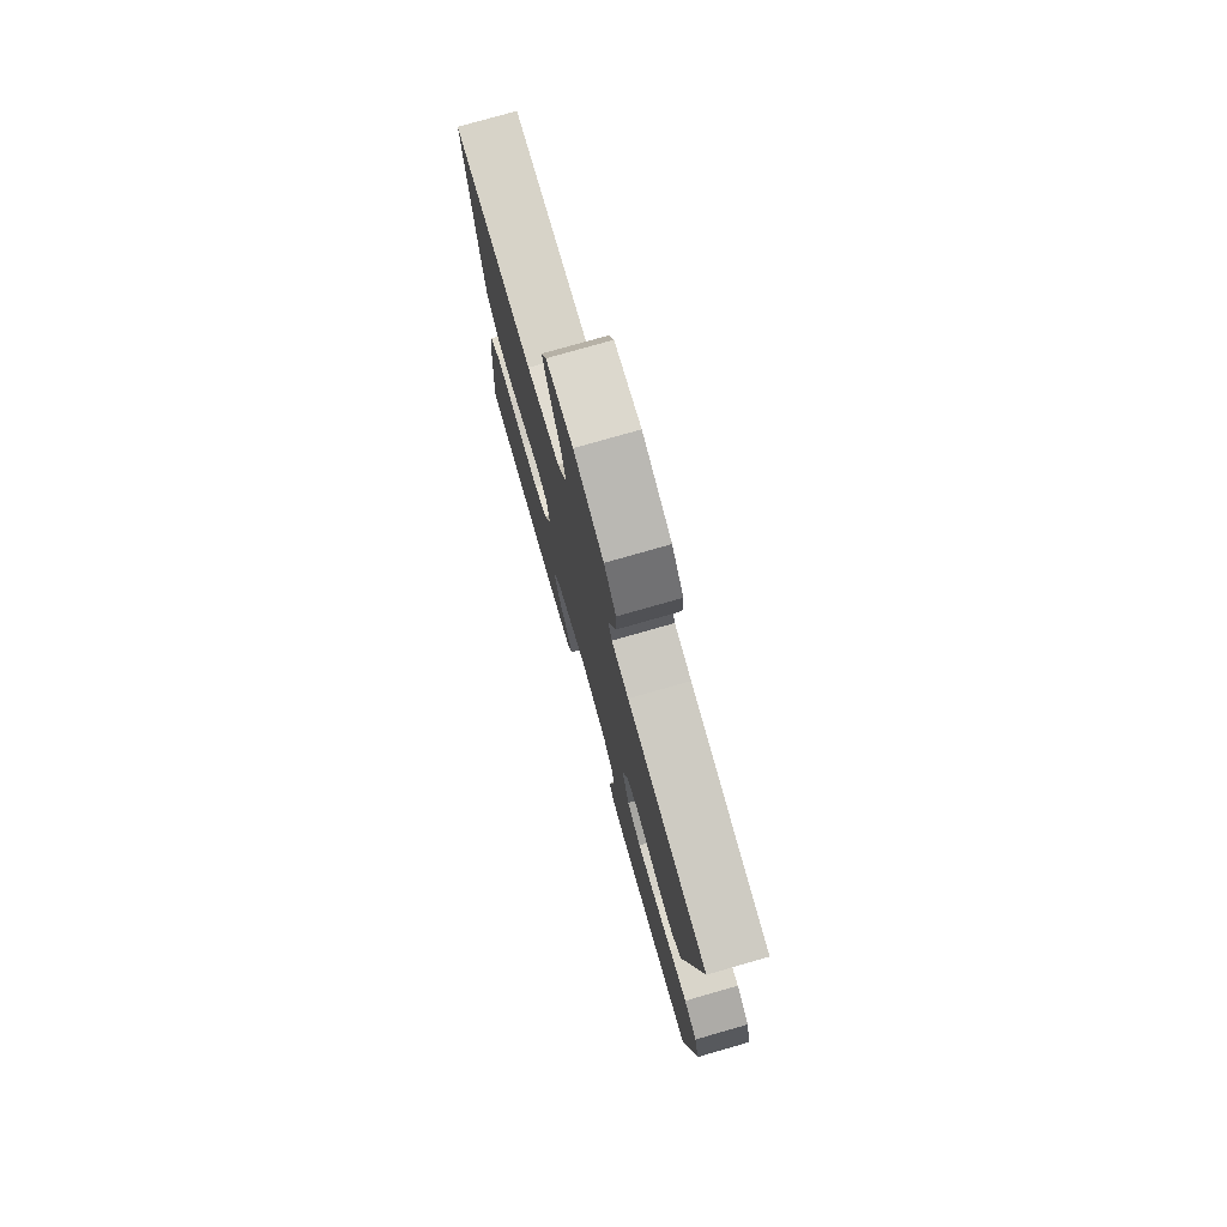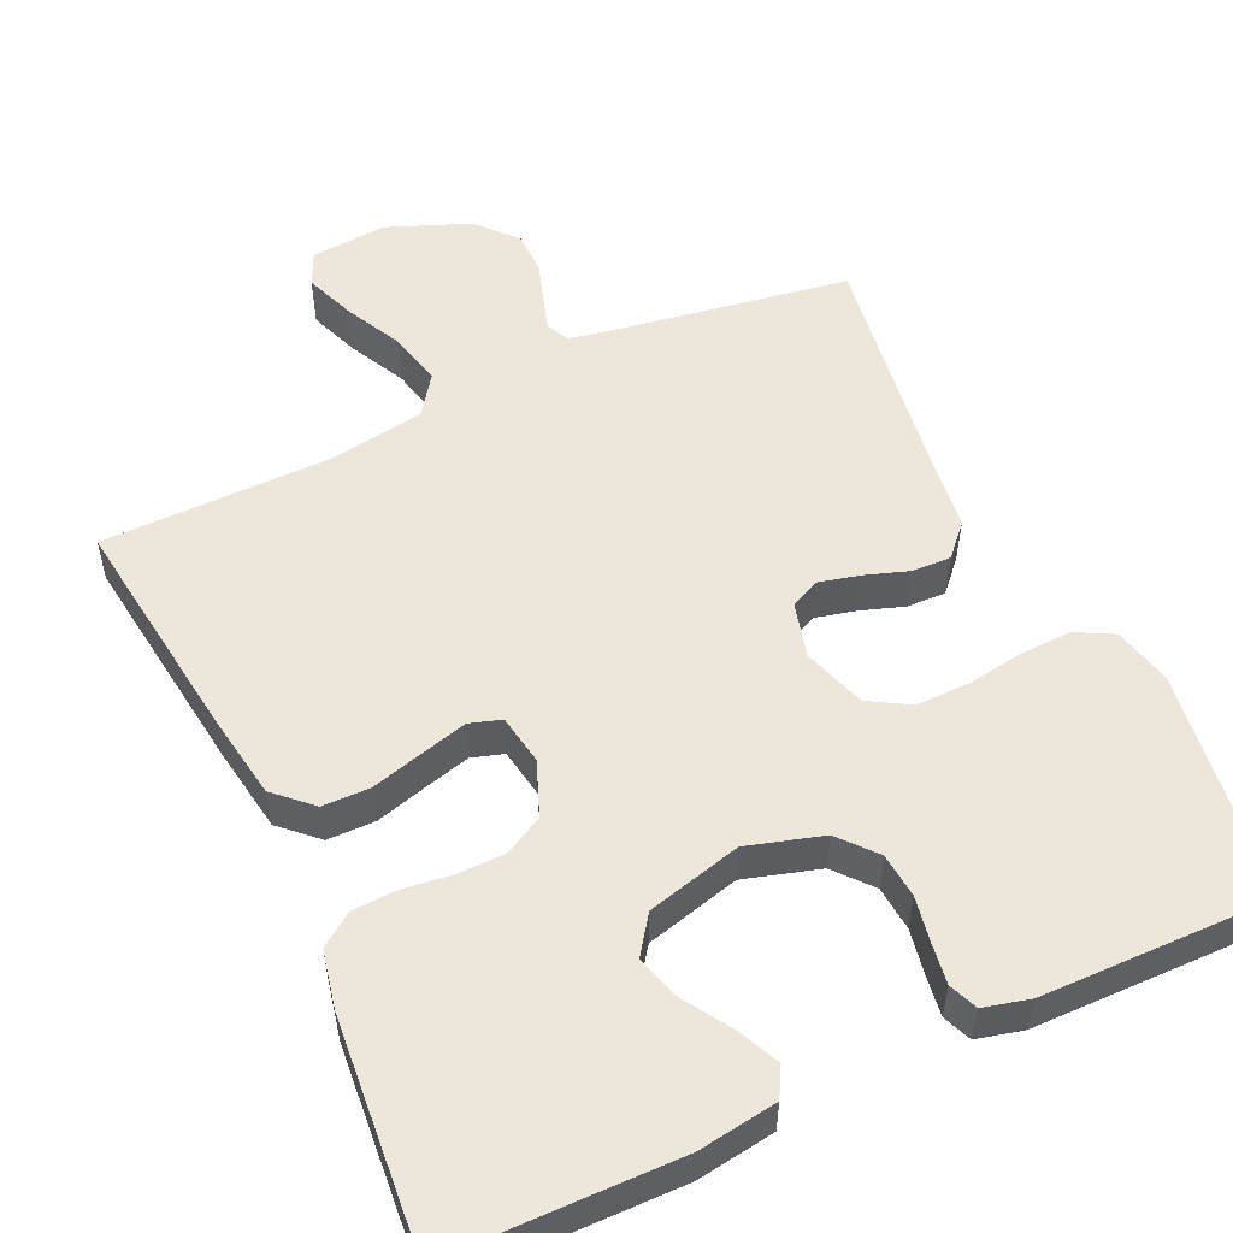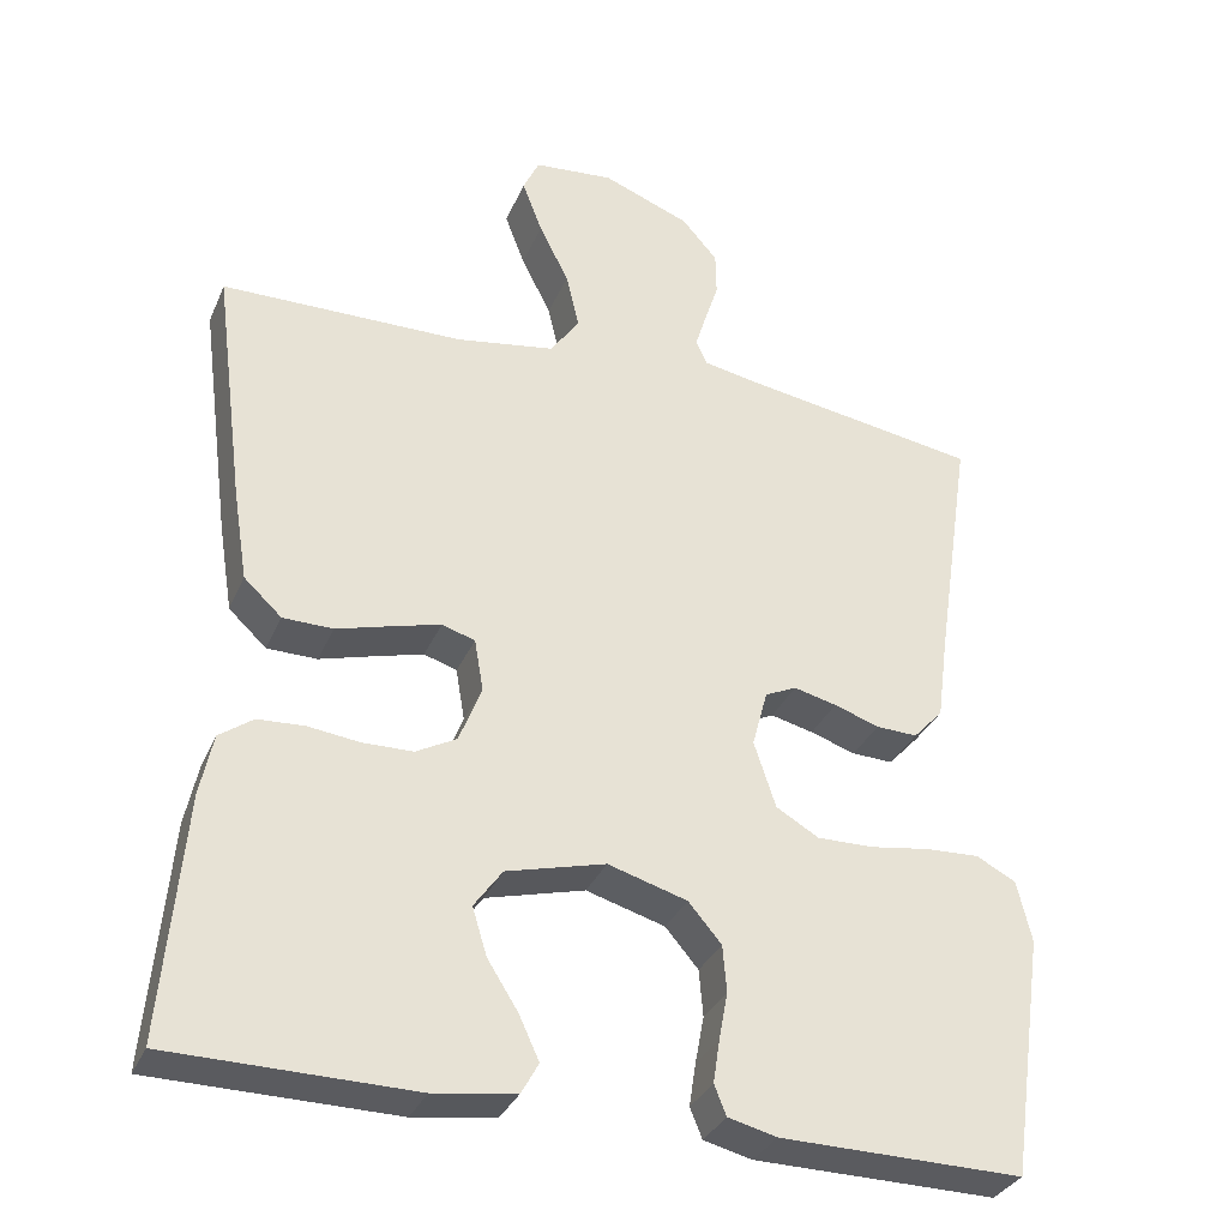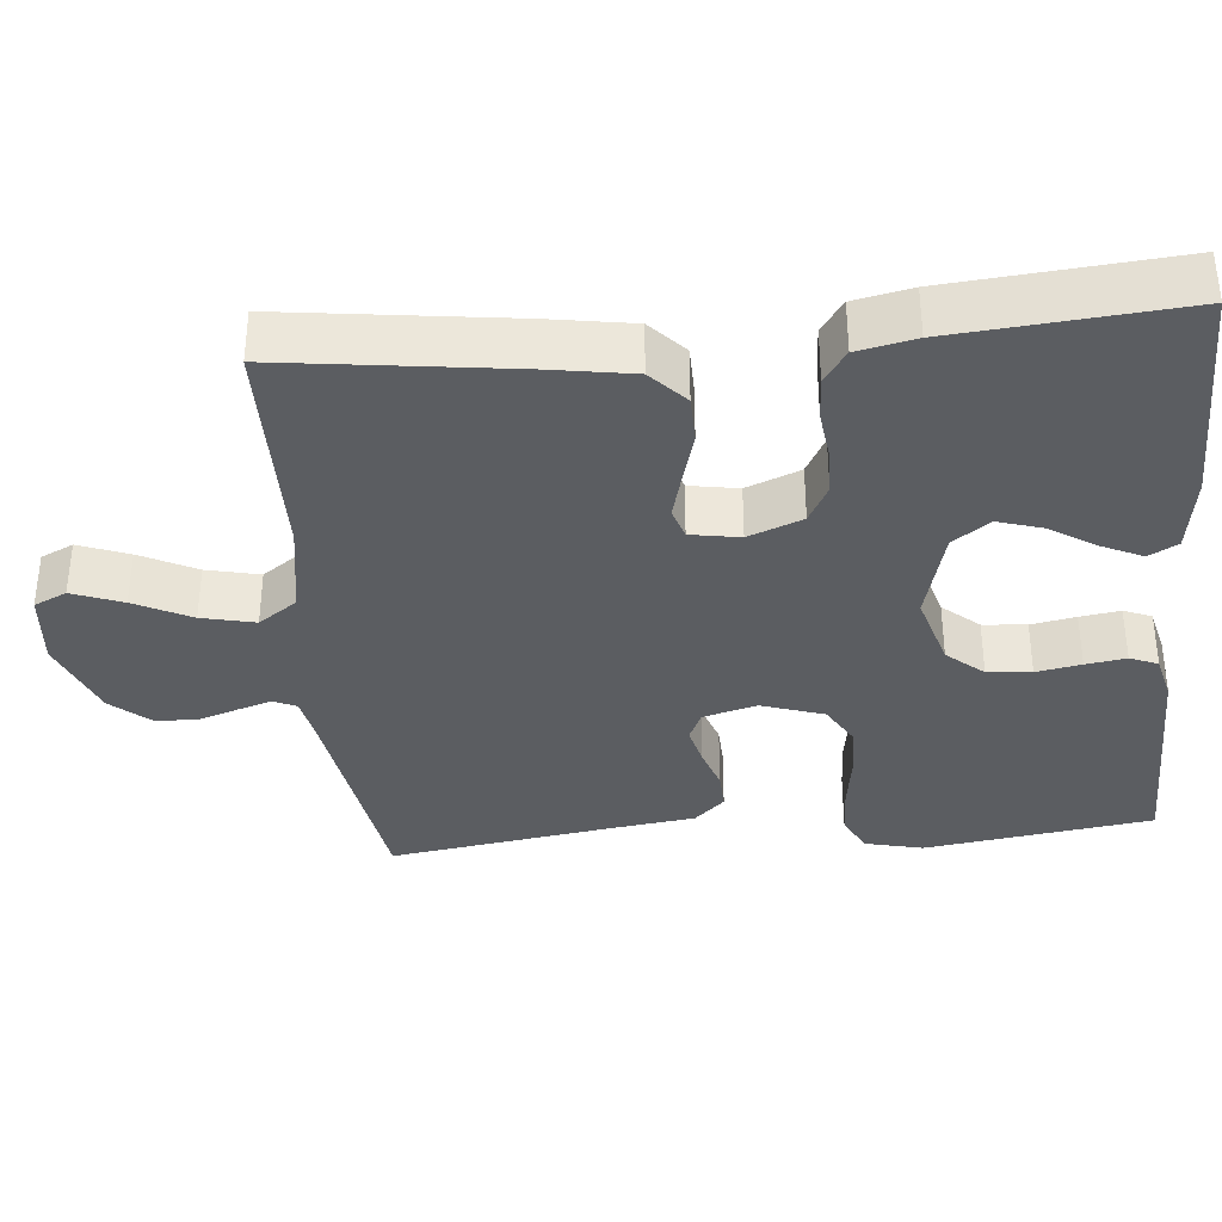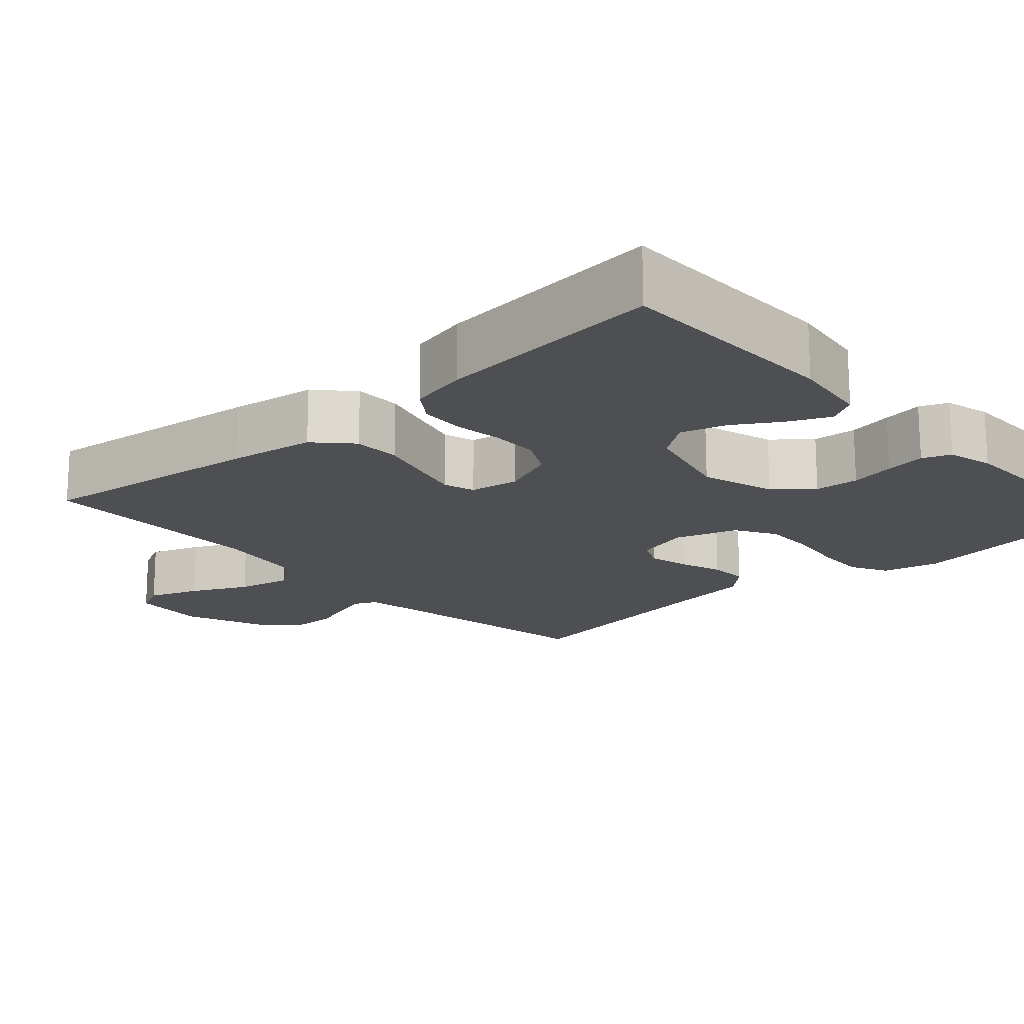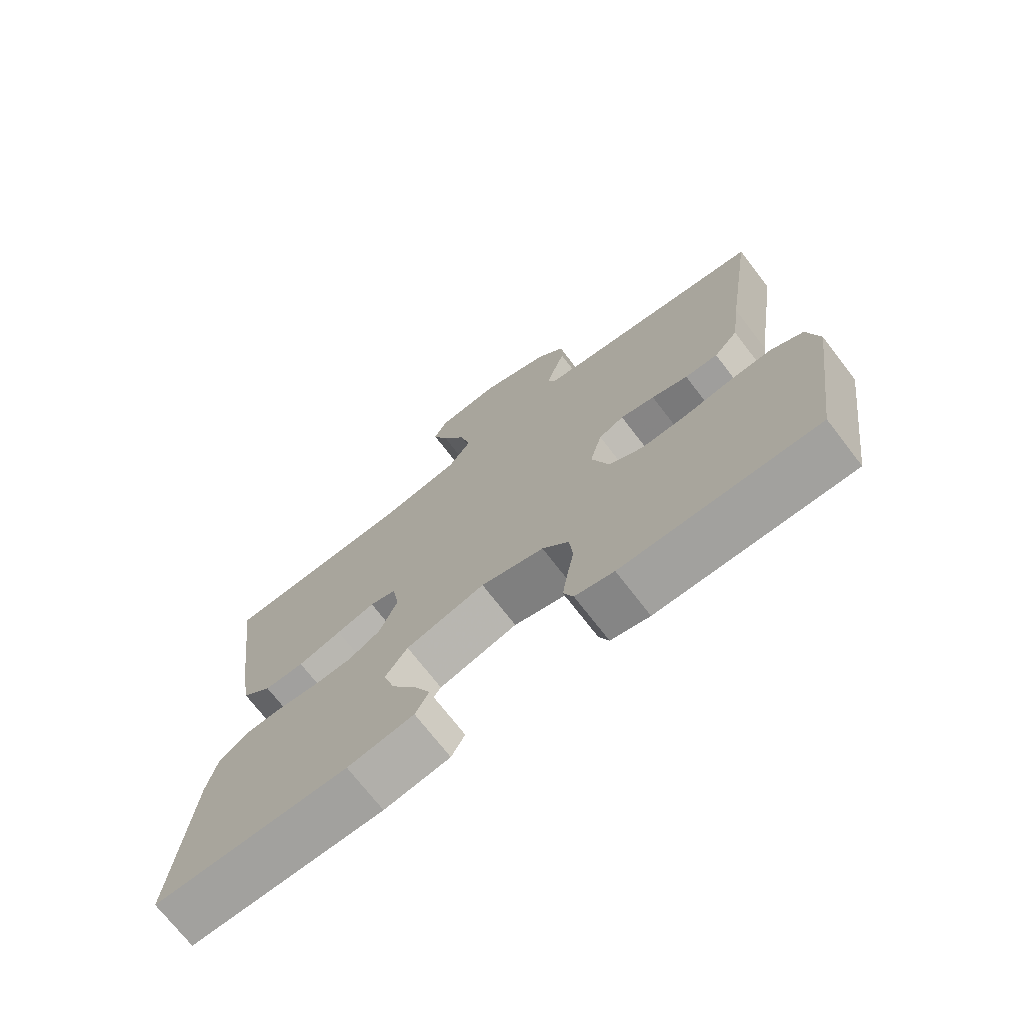
<metadata>
{"format":"obj","ext":"obj","renderer":"f3d","projection":"perspective","resolution":1024,"background":"white","views":[{"elev":77.0,"azim":-106.0,"up":"+Z"},{"elev":53.6,"azim":155.1,"up":"+Y"},{"elev":-32.9,"azim":159.2,"up":"+Z"},{"elev":-35.8,"azim":95.2,"up":"+Y"},{"elev":-17.7,"azim":132.4,"up":"+Y"},{"elev":-72.5,"azim":-142.3,"up":"+Z"}]}
</metadata>
<code>
v 0.5 0.07 0.5
v 0.461 0.07 0.2
v 0.443 0.07 0.088
v 0.396 0.07 0.044
v 0.334 0.07 0.043
v 0.266 0.07 0.062
v 0.206 0.07 0.078
v 0.165 0.07 0.065
v 0.154 0.07 0
v 0.182 0.07 -0.071
v 0.232 0.07 -0.098
v 0.294 0.07 -0.099
v 0.358 0.07 -0.091
v 0.416 0.07 -0.094
v 0.458 0.07 -0.124
v 0.474 0.07 -0.2
v 0.5 0.07 -0.5
v 0.2 0.07 -0.504
v 0.098 0.07 -0.489
v 0.077 0.07 -0.451
v 0.102 0.07 -0.397
v 0.14 0.07 -0.337
v 0.158 0.07 -0.278
v 0.123 0.07 -0.229
v 0 0.07 -0.197
v -0.098 0.07 -0.226
v -0.139 0.07 -0.274
v -0.144 0.07 -0.332
v -0.133 0.07 -0.391
v -0.125 0.07 -0.444
v -0.14 0.07 -0.481
v -0.2 0.07 -0.496
v -0.5 0.07 -0.5
v -0.543 0.07 -0.2
v -0.525 0.07 -0.124
v -0.476 0.07 -0.098
v -0.409 0.07 -0.101
v -0.336 0.07 -0.112
v -0.266 0.07 -0.113
v -0.213 0.07 -0.082
v -0.186 0.07 0
v -0.205 0.07 0.071
v -0.244 0.07 0.089
v -0.297 0.07 0.076
v -0.353 0.07 0.057
v -0.404 0.07 0.055
v -0.441 0.07 0.095
v -0.455 0.07 0.2
v -0.5 0.07 0.5
v -0.2 0.07 0.548
v -0.137 0.07 0.56
v -0.123 0.07 0.59
v -0.137 0.07 0.635
v -0.154 0.07 0.687
v -0.153 0.07 0.742
v -0.109 0.07 0.793
v 0 0.07 0.836
v 0.099 0.07 0.827
v 0.119 0.07 0.784
v 0.094 0.07 0.718
v 0.057 0.07 0.644
v 0.041 0.07 0.574
v 0.077 0.07 0.523
v 0.2 0.07 0.503
v 0.5 0 0.5
v 0.461 0 0.2
v 0.443 0 0.088
v 0.396 0 0.044
v 0.334 0 0.043
v 0.266 0 0.062
v 0.206 0 0.078
v 0.165 0 0.065
v 0.154 0 0
v 0.182 0 -0.071
v 0.232 0 -0.098
v 0.294 0 -0.099
v 0.358 0 -0.091
v 0.416 0 -0.094
v 0.458 0 -0.124
v 0.474 0 -0.2
v 0.5 0 -0.5
v 0.2 0 -0.504
v 0.098 0 -0.489
v 0.077 0 -0.451
v 0.102 0 -0.397
v 0.14 0 -0.337
v 0.158 0 -0.278
v 0.123 0 -0.229
v 0 0 -0.197
v -0.098 0 -0.226
v -0.139 0 -0.274
v -0.144 0 -0.332
v -0.133 0 -0.391
v -0.125 0 -0.444
v -0.14 0 -0.481
v -0.2 0 -0.496
v -0.5 0 -0.5
v -0.543 0 -0.2
v -0.525 0 -0.124
v -0.476 0 -0.098
v -0.409 0 -0.101
v -0.336 0 -0.112
v -0.266 0 -0.113
v -0.213 0 -0.082
v -0.186 0 0
v -0.205 0 0.071
v -0.244 0 0.089
v -0.297 0 0.076
v -0.353 0 0.057
v -0.404 0 0.055
v -0.441 0 0.095
v -0.455 0 0.2
v -0.5 0 0.5
v -0.2 0 0.548
v -0.137 0 0.56
v -0.123 0 0.59
v -0.137 0 0.635
v -0.154 0 0.687
v -0.153 0 0.742
v -0.109 0 0.793
v 0 0 0.836
v 0.099 0 0.827
v 0.119 0 0.784
v 0.094 0 0.718
v 0.057 0 0.644
v 0.041 0 0.574
v 0.077 0 0.523
v 0.2 0 0.503
f 58 59 60 61
f 56 57 58 61
f 56 61 62
f 53 54 55 56
f 52 53 56 62
f 51 52 62 63
f 48 49 50
f 48 50 51 63
f 44 45 46 47
f 43 44 47 48
f 42 43 48 63
f 35 36 37 38
f 35 38 39
f 34 35 39
f 33 34 39
f 32 33 39 40
f 28 29 30 31
f 28 31 32 40
f 19 20 21 22
f 19 22 23
f 18 19 23
f 17 18 23
f 16 17 23 24
f 12 13 14 15
f 11 12 15 16
f 3 4 5 6
f 3 6 7
f 64 1 2 3
f 64 3 7
f 41 42 63 64
f 41 64 7 8
f 27 28 40 41
f 26 27 41
f 25 26 41 8
f 11 16 24 25
f 10 11 25
f 9 10 25
f 8 9 25
f 125 124 123 122
f 125 122 121 120
f 126 125 120
f 120 119 118 117
f 126 120 117 116
f 127 126 116 115
f 114 113 112
f 127 115 114 112
f 111 110 109 108
f 112 111 108 107
f 127 112 107 106
f 102 101 100 99
f 103 102 99
f 103 99 98
f 103 98 97
f 104 103 97 96
f 95 94 93 92
f 104 96 95 92
f 86 85 84 83
f 87 86 83
f 87 83 82
f 87 82 81
f 88 87 81 80
f 79 78 77 76
f 80 79 76 75
f 70 69 68 67
f 71 70 67
f 67 66 65 128
f 71 67 128
f 128 127 106 105
f 72 71 128 105
f 105 104 92 91
f 105 91 90
f 72 105 90 89
f 89 88 80 75
f 89 75 74
f 89 74 73
f 89 73 72
f 1 65 66 2
f 2 66 67 3
f 3 67 68 4
f 4 68 69 5
f 5 69 70 6
f 6 70 71 7
f 7 71 72 8
f 8 72 73 9
f 9 73 74 10
f 10 74 75 11
f 11 75 76 12
f 12 76 77 13
f 13 77 78 14
f 14 78 79 15
f 15 79 80 16
f 16 80 81 17
f 17 81 82 18
f 18 82 83 19
f 19 83 84 20
f 20 84 85 21
f 21 85 86 22
f 22 86 87 23
f 23 87 88 24
f 24 88 89 25
f 25 89 90 26
f 26 90 91 27
f 27 91 92 28
f 28 92 93 29
f 29 93 94 30
f 30 94 95 31
f 31 95 96 32
f 32 96 97 33
f 33 97 98 34
f 34 98 99 35
f 35 99 100 36
f 36 100 101 37
f 37 101 102 38
f 38 102 103 39
f 39 103 104 40
f 40 104 105 41
f 41 105 106 42
f 42 106 107 43
f 43 107 108 44
f 44 108 109 45
f 45 109 110 46
f 46 110 111 47
f 47 111 112 48
f 48 112 113 49
f 49 113 114 50
f 50 114 115 51
f 51 115 116 52
f 52 116 117 53
f 53 117 118 54
f 54 118 119 55
f 55 119 120 56
f 56 120 121 57
f 57 121 122 58
f 58 122 123 59
f 59 123 124 60
f 60 124 125 61
f 61 125 126 62
f 62 126 127 63
f 63 127 128 64
f 64 128 65 1

</code>
